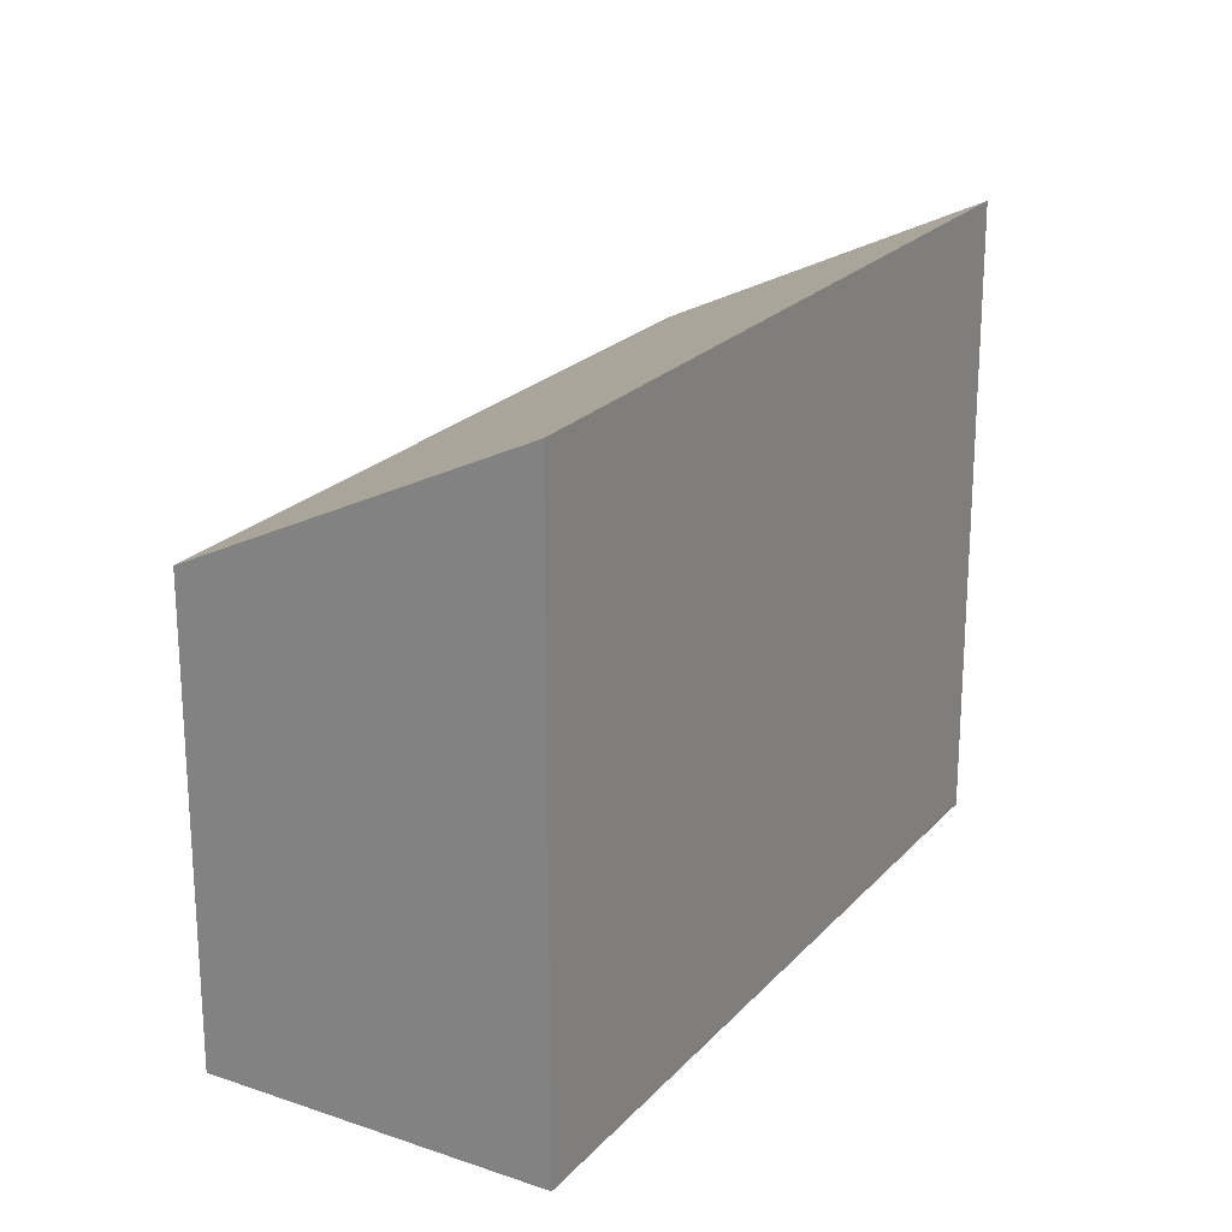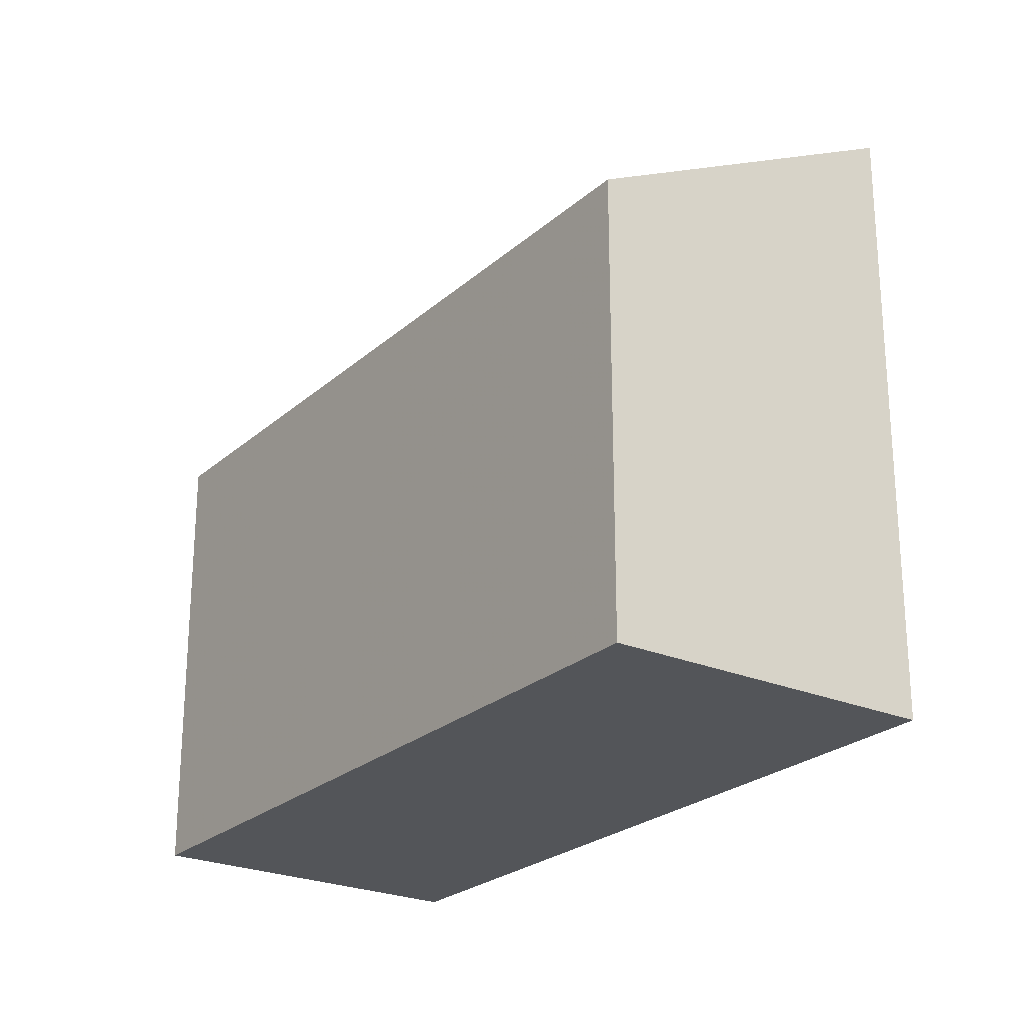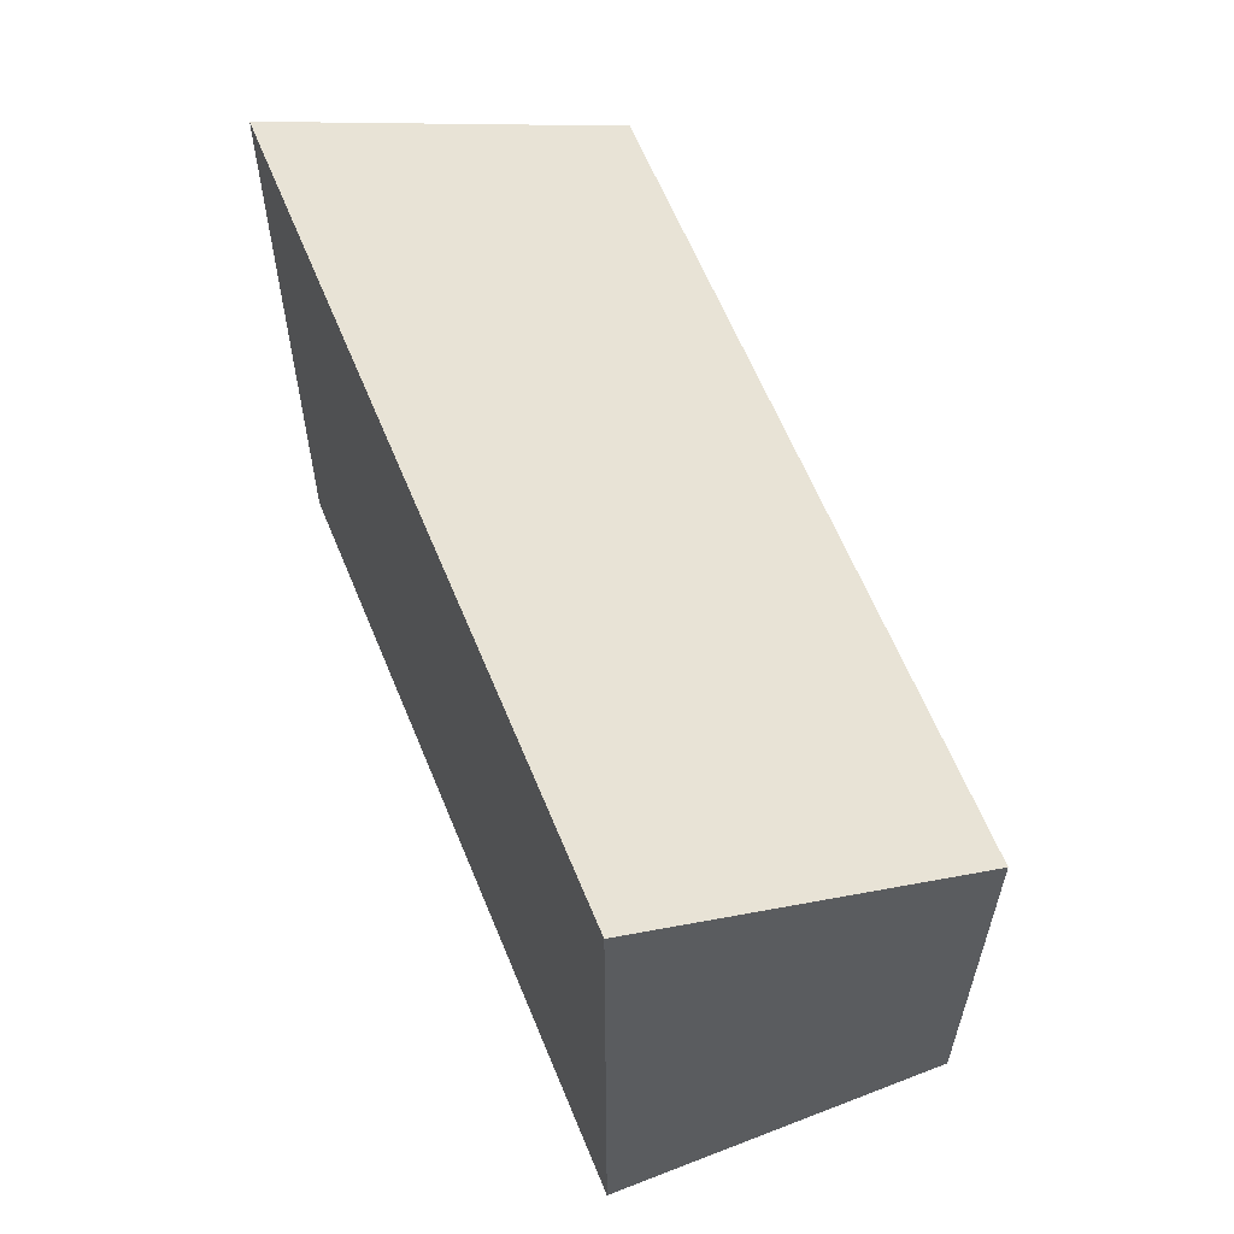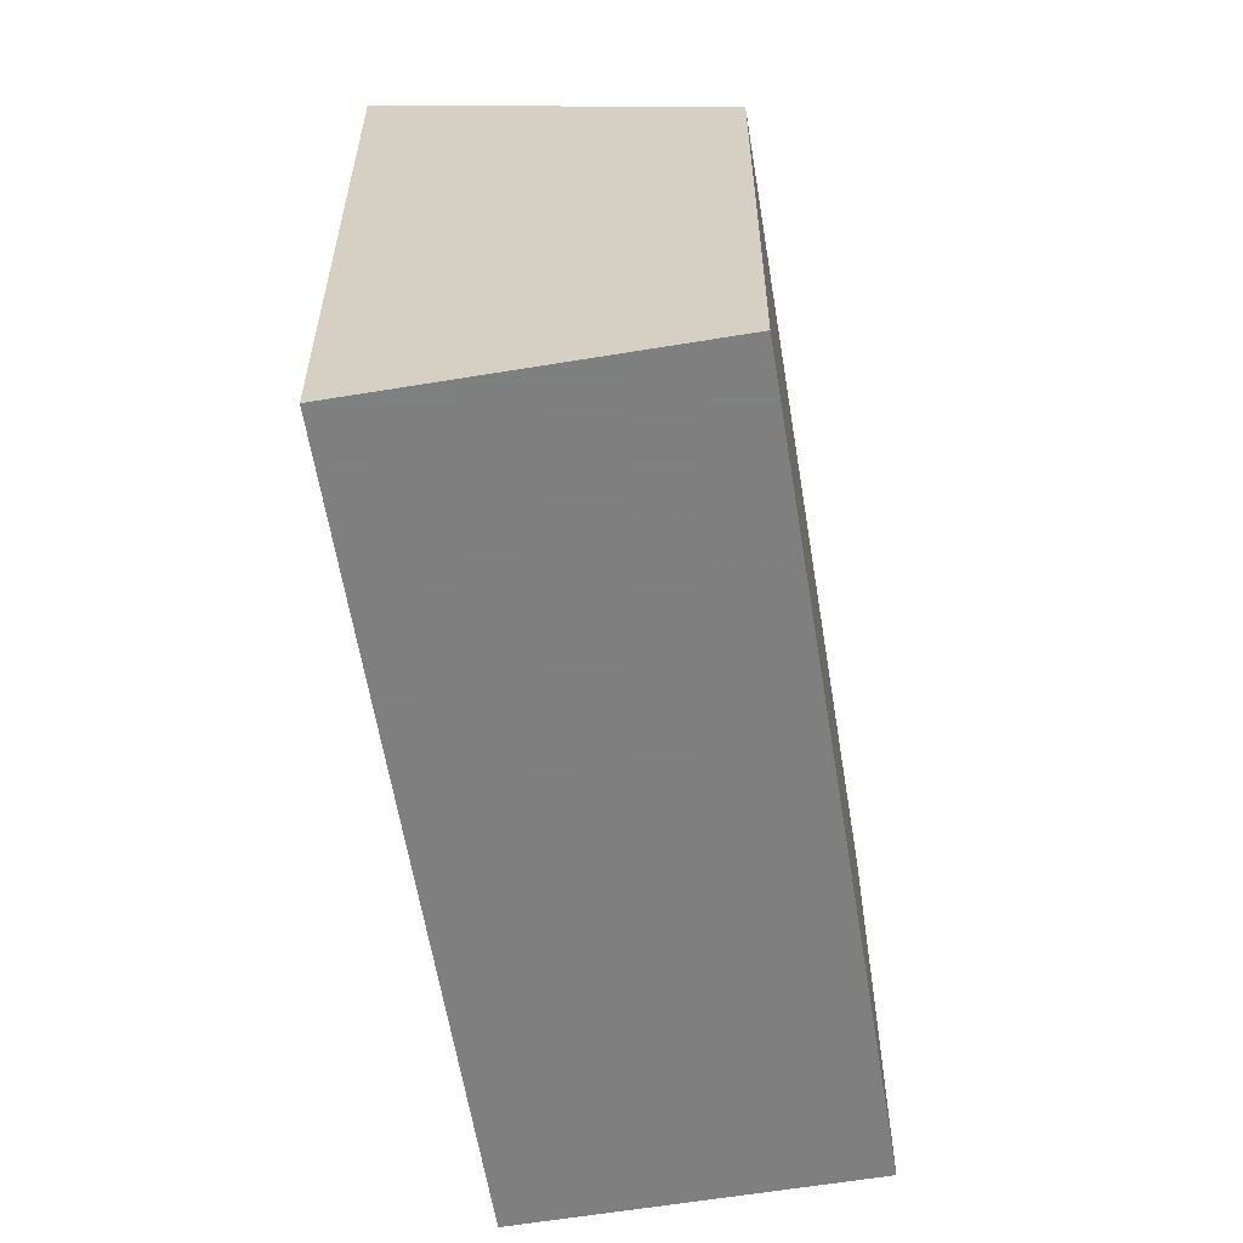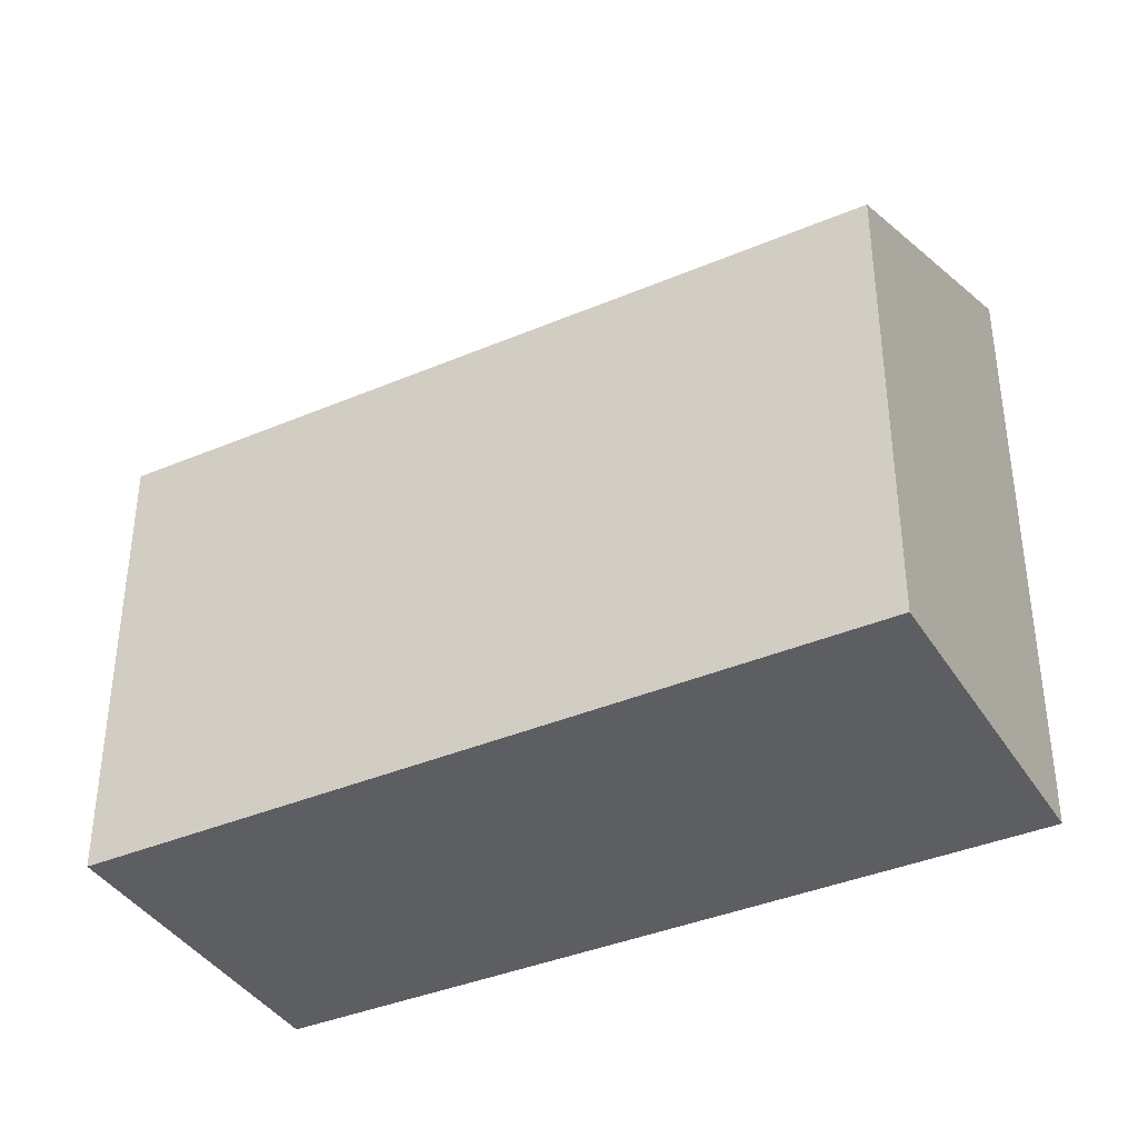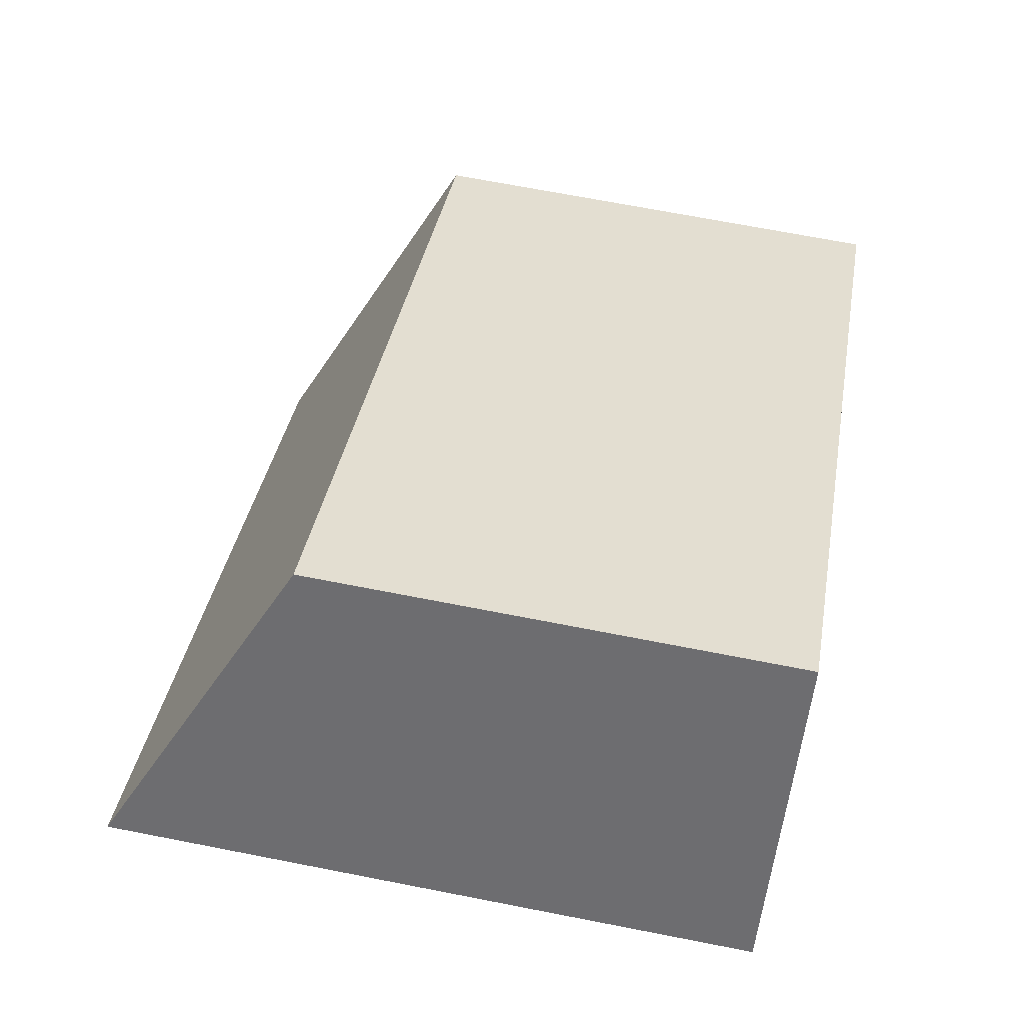
<metadata>
{"format":"obj","ext":"obj","renderer":"f3d","projection":"perspective","resolution":1024,"background":"white","views":[{"elev":22.5,"azim":-25.8,"up":"+Z"},{"elev":-24.5,"azim":-91.5,"up":"+Z"},{"elev":61.6,"azim":102.0,"up":"+Z"},{"elev":-59.9,"azim":133.3,"up":"+Z"},{"elev":-38.7,"azim":-117.9,"up":"+Z"},{"elev":68.7,"azim":101.1,"up":"+Y"}]}
</metadata>
<code>
v -374.9 -564.7 7.779
v -377.2 -561.1 5.728
v -369.1 -555.6 5.726
v -366.7 -559.1 7.763
v -366.8 -559.2 7.763
v -369.1 -555.6 5.726
v -377.2 -561.1 5.728
v -374.9 -564.7 7.779
v -374.9 -564.6 7.779
v -366.8 -559.2 7.763
v -374.9 -564.7 7.779
v -366.7 -559.1 7.763
v -374.9 -564.7 7.779
v -374.9 -564.7 7.779
v -374.9 -564.7 0
v -374.9 -564.7 0
v -377.2 -561.1 5.728
v -377.2 -561.1 5.728
v -377.2 -561.1 0
v -377.2 -561.1 8.882e-16
v -366.7 -559.1 7.763
v -369.1 -555.6 5.726
v -369.1 -555.6 -8.882e-16
v -366.7 -559.1 -8.882e-16
v -366.8 -559.2 7.763
v -366.7 -559.1 7.763
v -366.7 -559.1 -8.882e-16
v -366.8 -559.2 0
v -374.9 -564.7 7.779
v -366.8 -559.2 7.763
v -366.8 -559.2 0
v -374.9 -564.7 0
v -369.1 -555.6 5.726
v -369.1 -555.6 5.726
v -369.1 -555.6 0
v -369.1 -555.6 -8.882e-16
v -369.1 -555.6 5.726
v -377.2 -561.1 5.728
v -377.2 -561.1 8.882e-16
v -369.1 -555.6 0
v -374.9 -564.7 7.779
v -374.9 -564.7 7.779
v -374.9 -564.7 0
v -374.9 -564.7 0
v -377.2 -561.1 5.728
v -374.9 -564.7 7.779
v -374.9 -564.7 0
v -377.2 -561.1 0
v -366.7 -559.1 7.763
v -366.7 -559.1 7.763
v -366.7 -559.1 -8.882e-16
v -366.7 -559.1 -8.882e-16
v -374.9 -564.7 0
v -377.2 -561.1 0
v -369.1 -555.6 0
v -366.7 -559.1 0
f 12 4 5 10
f 9 8 1 11
f 10 5 8 9
f 9 7 6 10
f 11 2 7 9
f 10 6 3 12
f 14 15 16 13
f 18 19 20 17
f 22 23 24 21
f 26 27 28 25
f 30 31 32 29
f 34 35 36 33
f 38 39 40 37
f 42 43 44 41
f 46 47 48 45
f 50 51 52 49
f 54 55 56 53

</code>
